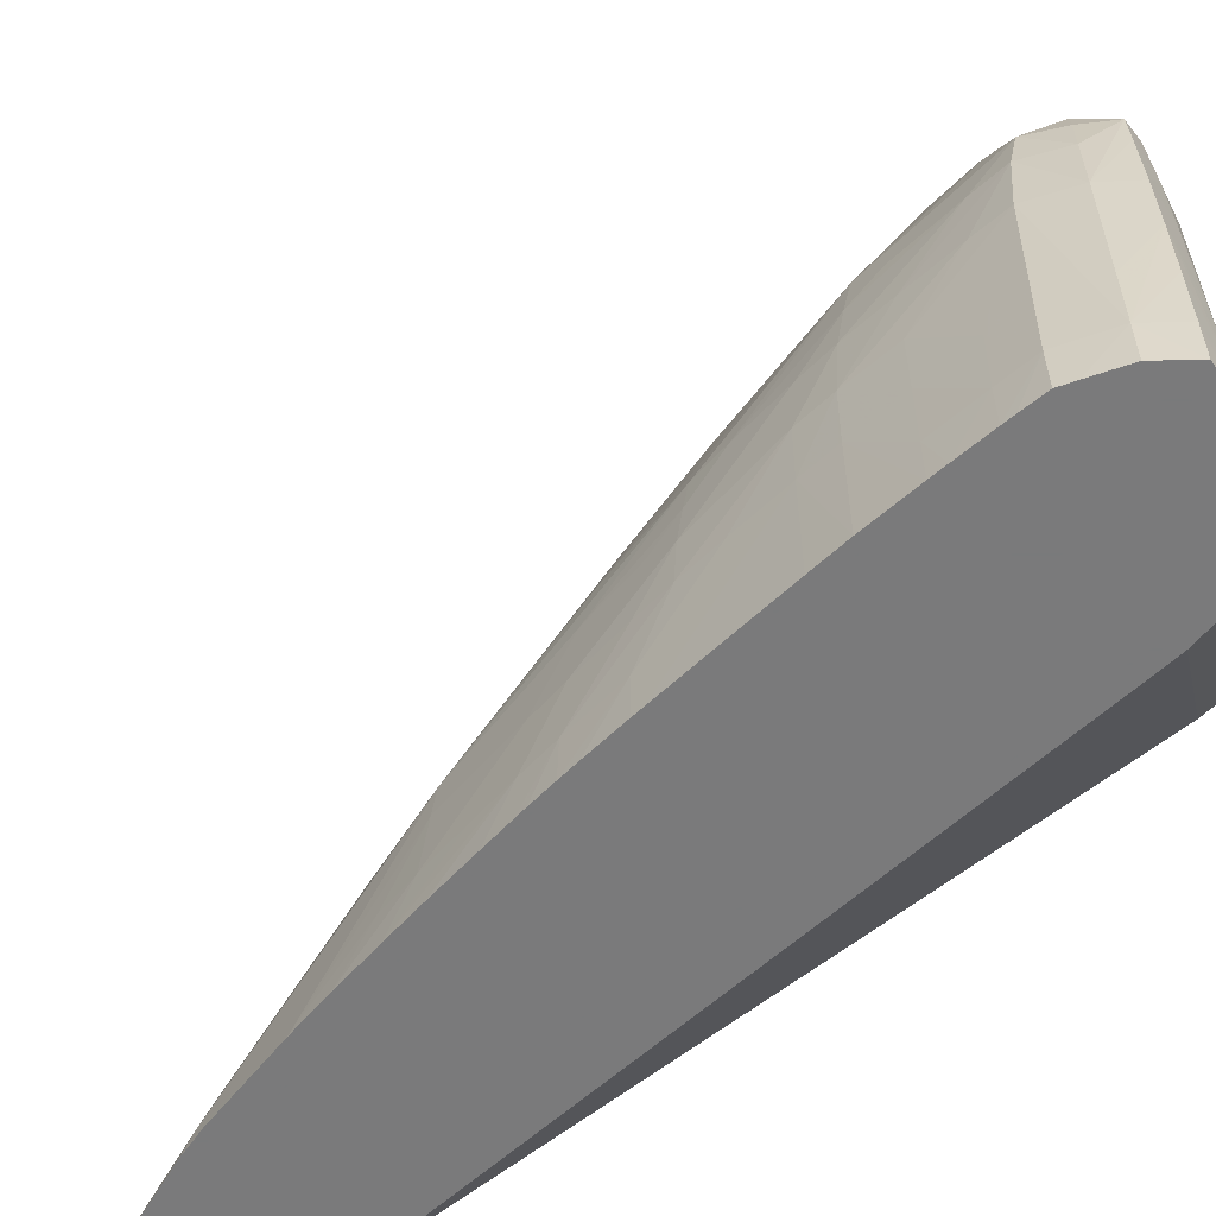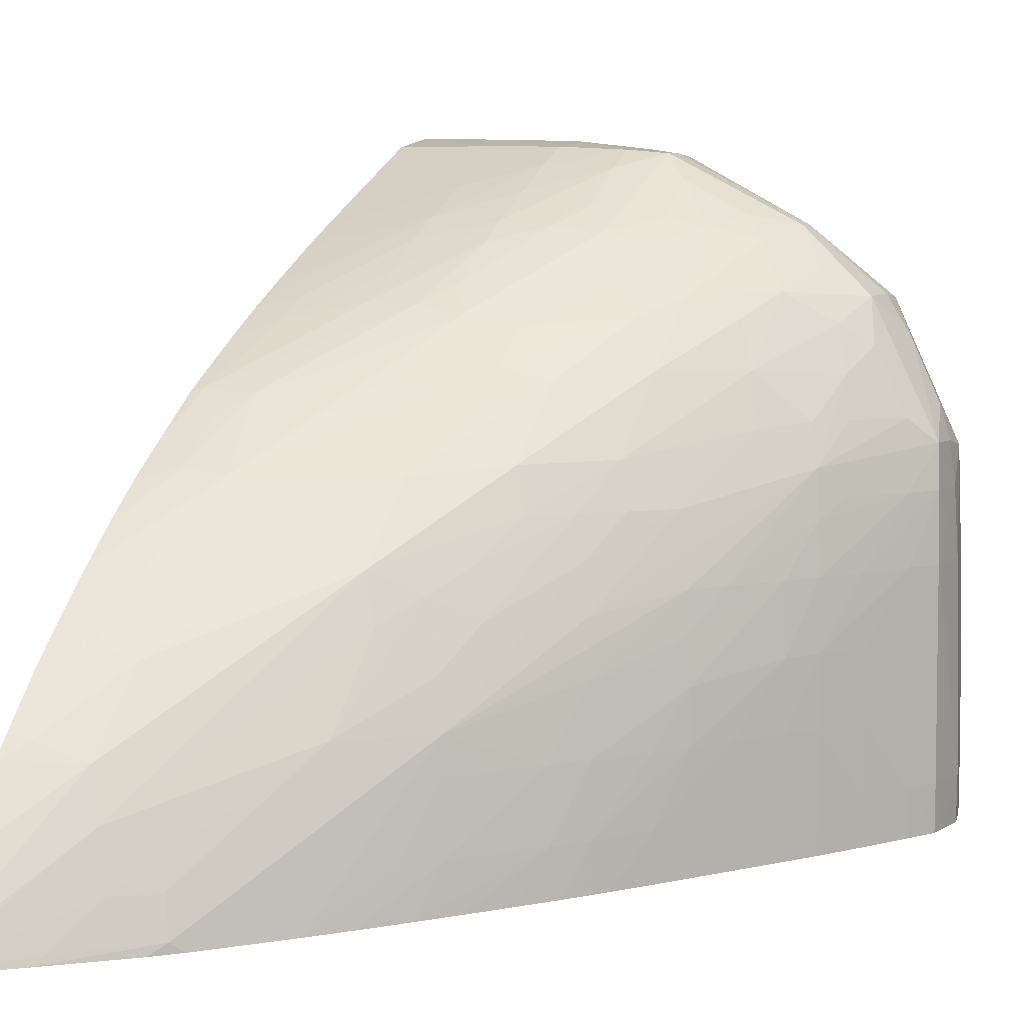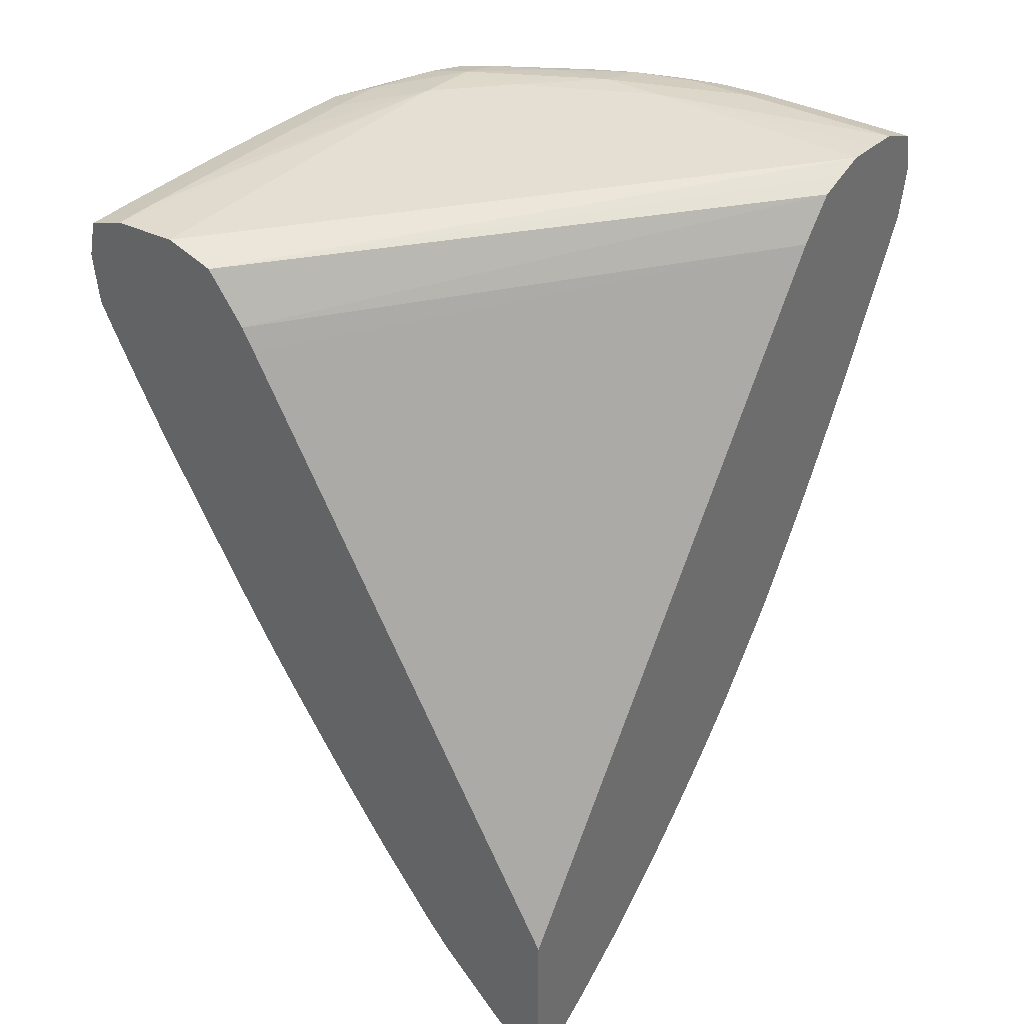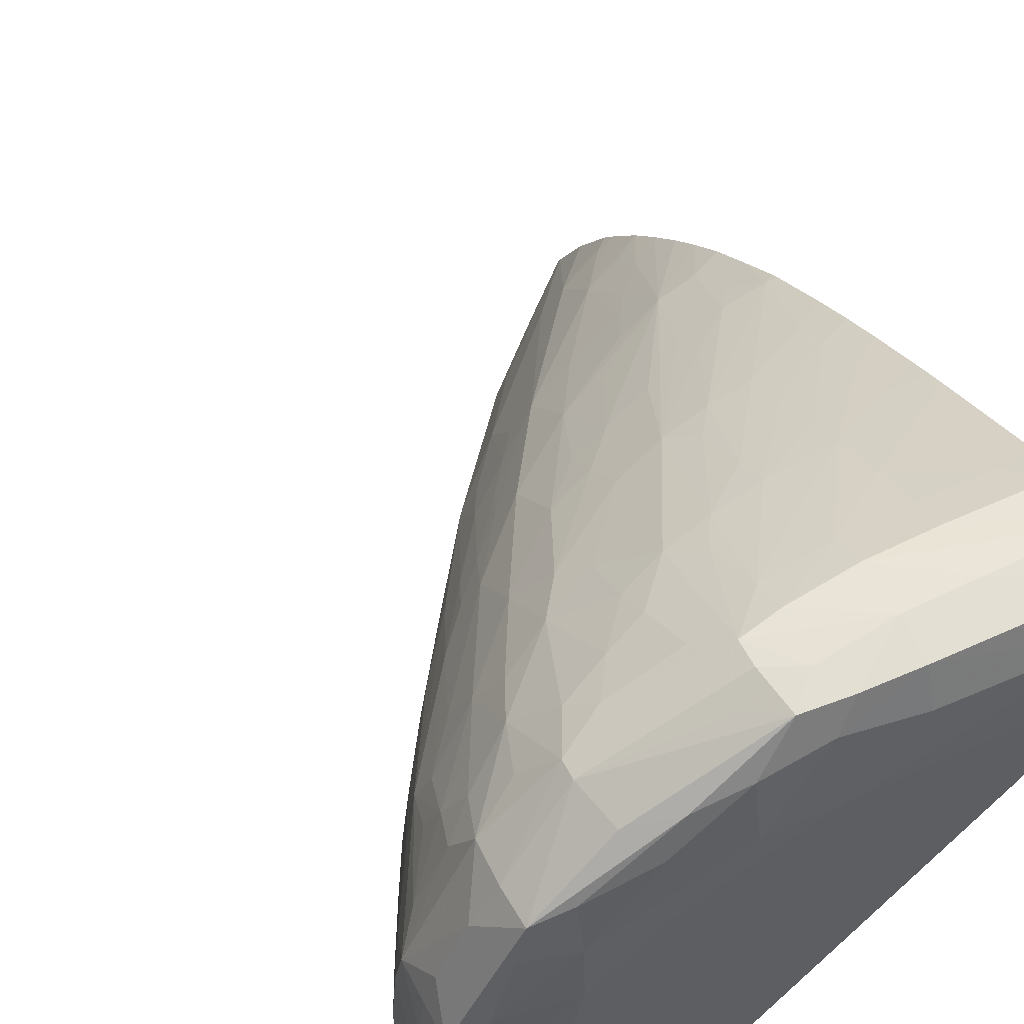
<metadata>
{"format":"obj","ext":"obj","renderer":"f3d","projection":"perspective","resolution":1024,"background":"white","views":[{"elev":-58.1,"azim":-75.5,"up":"+Y"},{"elev":6.6,"azim":-154.7,"up":"+Y"},{"elev":37.8,"azim":37.3,"up":"+Z"},{"elev":55.9,"azim":-26.4,"up":"+Y"}]}
</metadata>
<code>
v -0.07582 0.07379 0.007642
v -0.07602 0.07379 0.007813
v -0.07582 0.0739 0.007678
v -0.07582 0.07379 0.01306
v -0.07734 0.07379 0.009047
v -0.07761 0.07401 0.009384
v -0.07582 0.07409 0.007777
v -0.07834 0.07504 0.01051
v -0.07797 0.07643 0.01085
v -0.07582 0.08537 0.03033
v -0.08495 0.07379 0.02935
v -0.07912 0.07379 0.01078
v -0.07945 0.07405 0.01116
v -0.07924 0.07504 0.01137
v -0.07582 0.07593 0.008931
v -0.07754 0.07763 0.01123
v -0.08132 0.07783 0.01472
v -0.08159 0.08008 0.01628
v -0.0812 0.08129 0.01662
v -0.07582 0.08627 0.03142
v -0.0853 0.07379 0.02996
v -0.08509 0.07379 0.0296
v -0.0797 0.07379 0.01143
v -0.0813 0.07379 0.01349
v -0.0831 0.07778 0.01656
v -0.07582 0.07773 0.01026
v -0.07772 0.07961 0.01292
v -0.07634 0.0781 0.01084
v -0.0828 0.07899 0.01686
v -0.08338 0.08008 0.01806
v -0.08232 0.08069 0.01734
v -0.07999 0.08172 0.01624
v -0.08304 0.08129 0.01843
v -0.08363 0.08228 0.01964
v -0.08327 0.08338 0.02
v -0.08127 0.08318 0.01839
v -0.07582 0.08701 0.03167
v -0.0863 0.07379 0.03131
v -0.08598 0.07379 0.03087
v -0.08203 0.07379 0.01449
v -0.08259 0.07504 0.01544
v -0.08315 0.07685 0.01648
v -0.08386 0.07685 0.01748
v -0.08469 0.07685 0.01866
v -0.08521 0.07866 0.01974
v -0.0866 0.08047 0.02213
v -0.08506 0.08002 0.01995
v -0.08482 0.08123 0.02026
v -0.07582 0.07824 0.01069
v -0.07676 0.07988 0.01266
v -0.07582 0.07949 0.0118
v -0.0784 0.08218 0.01576
v -0.07778 0.08144 0.0147
v -0.08453 0.08228 0.02055
v -0.07903 0.08292 0.01683
v -0.08505 0.08342 0.02181
v -0.08334 0.08516 0.02178
v -0.08519 0.08534 0.02349
v -0.08218 0.08466 0.02052
v -0.08119 0.08495 0.02024
v -0.08006 0.0835 0.01804
v -0.07782 0.08326 0.01648
v -0.07582 0.0877 0.03189
v -0.0872 0.07379 0.03157
v -0.08286 0.07379 0.01566
v -0.08325 0.07504 0.01635
v -0.08532 0.07685 0.01957
v -0.08676 0.07825 0.0219
v -0.08622 0.07877 0.02122
v -0.08403 0.07504 0.01748
v -0.08669 0.07945 0.02202
v -0.08722 0.08047 0.02303
v -0.08847 0.08303 0.02566
v -0.08628 0.08228 0.02252
v -0.08537 0.08228 0.02146
v -0.07676 0.08078 0.01352
v -0.07582 0.08049 0.01279
v -0.08722 0.08396 0.02473
v -0.08694 0.08532 0.02534
v -0.08218 0.08549 0.02142
v -0.08442 0.08655 0.02406
v -0.08645 0.08652 0.02585
v -0.08524 0.08703 0.02526
v -0.07999 0.08522 0.01989
v -0.08091 0.08669 0.02212
v -0.07676 0.0834 0.0163
v -0.07582 0.08227 0.0147
v -0.07582 0.08142 0.01377
v -0.07856 0.08473 0.01868
v -0.07856 0.08543 0.01958
v -0.07731 0.08493 0.01847
v -0.07582 0.08863 0.03184
v -0.08218 0.0877 0.03181
v -0.08761 0.07379 0.03169
v -0.08352 0.07379 0.01664
v -0.08477 0.07504 0.01856
v -0.08622 0.07685 0.02094
v -0.0868 0.07685 0.02184
v -0.08822 0.07866 0.0243
v -0.08812 0.08047 0.02442
v -0.08859 0.08182 0.02549
v -0.08901 0.08236 0.02637
v -0.08998 0.08228 0.02803
v -0.09038 0.08342 0.02912
v -0.08978 0.08405 0.02844
v -0.08882 0.08408 0.02691
v -0.0886 0.08514 0.0273
v -0.08821 0.08408 0.02601
v -0.08758 0.08583 0.02657
v -0.08702 0.08712 0.02705
v -0.08218 0.08639 0.0225
v -0.08389 0.08729 0.02468
v -0.08621 0.08833 0.02785
v -0.08501 0.08866 0.02735
v -0.08399 0.08829 0.02607
v -0.08218 0.08709 0.0234
v -0.08289 0.08854 0.02569
v -0.08168 0.08871 0.02544
v -0.08033 0.0873 0.0228
v -0.07971 0.08685 0.02191
v -0.07673 0.0844 0.01762
v -0.07582 0.08312 0.01572
v -0.0761 0.08503 0.01832
v -0.07582 0.08951 0.03177
v -0.08399 0.0877 0.03173
v -0.0858 0.08589 0.03174
v -0.08037 0.08951 0.03161
v -0.08761 0.08408 0.03171
v -0.08941 0.07379 0.03154
v -0.08432 0.07379 0.01781
v -0.08479 0.07379 0.01853
v -0.08537 0.07504 0.01946
v -0.08627 0.07504 0.02092
v -0.08743 0.07685 0.0229
v -0.08823 0.07685 0.02429
v -0.08873 0.07866 0.02521
v -0.08868 0.08047 0.02532
v -0.08933 0.08047 0.02652
v -0.09047 0.08228 0.02893
v -0.08864 0.08697 0.02902
v -0.08894 0.0858 0.02838
v -0.09051 0.08228 0.03013
v -0.09037 0.08339 0.03013
v -0.09009 0.0843 0.03013
v -0.08935 0.08589 0.03013
v -0.08822 0.08635 0.02782
v -0.08753 0.08765 0.02844
v -0.08684 0.08869 0.02905
v -0.08568 0.08894 0.0284
v -0.08389 0.08982 0.02844
v -0.08399 0.0889 0.02697
v -0.08323 0.09047 0.02912
v -0.08224 0.08914 0.02638
v -0.08218 0.0901 0.02801
v -0.08037 0.08883 0.02524
v -0.08037 0.08829 0.02433
v -0.07856 0.08694 0.02177
v -0.07582 0.08397 0.01684
v -0.07582 0.08608 0.01999
v -0.07582 0.08504 0.01831
v -0.07582 0.08489 0.01809
v -0.07676 0.08647 0.02073
v -0.07582 0.09064 0.0313
v -0.07856 0.0906 0.03125
v -0.08037 0.09056 0.0312
v -0.08233 0.08968 0.0314
v -0.08399 0.08922 0.03136
v -0.08586 0.0878 0.03144
v -0.08761 0.08589 0.0316
v -0.08947 0.08393 0.03131
v -0.08941 0.08228 0.03141
v -0.08941 0.08047 0.03145
v -0.08941 0.07866 0.03149
v -0.08941 0.07685 0.03152
v -0.08941 0.07504 0.03154
v -0.09045 0.07504 0.03117
v -0.09045 0.07379 0.03116
v -0.08498 0.07379 0.01881
v -0.08537 0.07379 0.01944
v -0.08628 0.07379 0.02092
v -0.08644 0.07379 0.02121
v -0.08565 0.07379 0.01989
v -0.08823 0.07379 0.02429
v -0.08874 0.07379 0.0252
v -0.08874 0.07504 0.0252
v -0.08874 0.07685 0.02519
v -0.08944 0.07685 0.02652
v -0.08941 0.07866 0.02652
v -0.09007 0.08047 0.0279
v -0.09053 0.08047 0.02881
v -0.09061 0.08047 0.03013
v -0.08867 0.08698 0.03013
v -0.09033 0.08322 0.03105
v -0.08859 0.08687 0.0311
v -0.08684 0.08869 0.02954
v -0.08218 0.09056 0.02892
v -0.08323 0.09047 0.02978
v -0.08233 0.09057 0.03028
v -0.08037 0.09079 0.03013
v -0.08037 0.09021 0.02783
v -0.08037 0.08953 0.02652
v -0.07856 0.08889 0.0251
v -0.07856 0.08838 0.0242
v -0.07856 0.08762 0.0229
v -0.07582 0.08676 0.02114
v -0.07676 0.08701 0.02163
v -0.07582 0.09089 0.03013
v -0.07856 0.09085 0.03013
v -0.08184 0.09049 0.03112
v -0.08304 0.0904 0.03098
v -0.0853 0.08883 0.03121
v -0.08761 0.0872 0.03127
v -0.08888 0.08589 0.03125
v -0.09036 0.08228 0.03108
v -0.0904 0.08047 0.03112
v -0.09043 0.07866 0.03115
v -0.09045 0.07685 0.03116
v -0.09071 0.07504 0.03013
v -0.09069 0.07379 0.03013
v -0.08945 0.07379 0.02652
v -0.08945 0.07504 0.02652
v -0.09012 0.07504 0.02782
v -0.09011 0.07685 0.02785
v -0.09068 0.07685 0.03013
v -0.09057 0.07504 0.02872
v -0.08651 0.08847 0.03075
v -0.08389 0.09007 0.03028
v -0.08037 0.09064 0.02873
v -0.07856 0.09023 0.0278
v -0.07856 0.08961 0.02652
v -0.07676 0.08841 0.02418
v -0.07676 0.08772 0.0229
v -0.07582 0.08736 0.02222
v -0.07582 0.09065 0.02874
v -0.07676 0.09066 0.02872
v -0.07856 0.09066 0.0287
v -0.0906 0.07379 0.02916
v -0.08966 0.07379 0.02692
v -0.09012 0.07379 0.02782
v -0.09026 0.07379 0.0281
v -0.09056 0.07379 0.02872
v -0.07676 0.09022 0.02782
v -0.07676 0.08958 0.02652
v -0.07582 0.08863 0.02463
v -0.07676 0.08887 0.02509
v -0.07582 0.08841 0.02419
v -0.07582 0.08806 0.02352
v -0.07582 0.09021 0.02783
v -0.07582 0.08921 0.02579
f 1 2 3
f 1 3 7
f 1 7 15
f 1 15 26
f 1 26 49
f 1 49 51
f 1 51 77
f 1 77 88
f 1 88 87
f 1 87 122
f 1 122 158
f 1 158 161
f 1 161 160
f 1 160 159
f 1 159 205
f 1 205 233
f 1 233 247
f 1 247 246
f 1 246 244
f 1 244 249
f 1 249 248
f 1 248 234
f 1 234 207
f 1 207 163
f 1 163 124
f 1 124 92
f 1 92 63
f 1 63 37
f 1 37 20
f 1 20 10
f 1 10 4
f 1 4 11
f 1 11 22
f 1 22 21
f 1 21 39
f 1 39 38
f 1 38 64
f 1 64 94
f 1 94 129
f 1 129 177
f 1 177 219
f 1 219 237
f 1 237 241
f 1 241 240
f 1 240 239
f 1 239 238
f 1 238 220
f 1 220 184
f 1 184 183
f 1 183 181
f 1 181 180
f 1 180 182
f 1 182 179
f 1 179 178
f 1 178 131
f 1 131 130
f 1 130 95
f 1 95 65
f 1 65 40
f 1 40 24
f 1 24 23
f 1 23 12
f 1 12 5
f 1 5 2
f 2 5 6
f 2 6 3
f 3 6 8
f 3 8 9
f 3 9 7
f 4 10 11
f 5 12 13
f 5 13 6
f 6 13 14
f 6 14 8
f 7 9 16
f 7 16 15
f 8 14 17
f 8 17 9
f 9 17 18
f 9 18 19
f 9 19 16
f 10 20 21
f 10 21 22
f 10 22 11
f 12 23 13
f 13 23 24
f 13 24 25
f 13 25 17
f 13 17 14
f 15 16 26
f 16 27 28
f 16 28 26
f 16 19 27
f 17 25 29
f 17 29 30
f 17 30 31
f 17 31 18
f 18 31 19
f 19 32 27
f 19 31 33
f 19 33 34
f 19 34 35
f 19 35 36
f 19 36 32
f 20 37 38
f 20 38 39
f 20 39 21
f 24 40 41
f 24 41 42
f 24 42 25
f 25 42 43
f 25 43 44
f 25 44 45
f 25 45 46
f 25 46 47
f 25 47 48
f 25 48 30
f 25 30 29
f 26 28 49
f 27 50 51
f 27 51 49
f 27 49 28
f 27 32 52
f 27 52 53
f 27 53 50
f 30 48 54
f 30 54 33
f 30 33 31
f 32 55 52
f 32 36 55
f 33 54 34
f 34 54 56
f 34 56 35
f 35 57 36
f 35 56 58
f 35 58 57
f 36 57 59
f 36 59 60
f 36 60 61
f 36 61 62
f 36 62 55
f 37 63 38
f 38 63 64
f 40 65 66
f 40 66 41
f 41 66 42
f 42 66 43
f 43 66 44
f 44 67 68
f 44 68 69
f 44 69 45
f 44 66 70
f 44 70 67
f 45 69 71
f 45 71 46
f 46 71 72
f 46 72 73
f 46 73 47
f 47 73 74
f 47 74 48
f 48 74 75
f 48 75 54
f 50 53 76
f 50 76 51
f 51 76 77
f 52 55 62
f 52 62 53
f 53 62 76
f 54 75 56
f 56 75 74
f 56 74 78
f 56 78 79
f 56 79 58
f 57 80 59
f 57 58 81
f 57 81 80
f 58 79 82
f 58 82 83
f 58 83 81
f 59 80 60
f 60 84 62
f 60 62 61
f 60 80 85
f 60 85 84
f 62 86 87
f 62 87 88
f 62 88 77
f 62 77 76
f 62 84 85
f 62 85 89
f 62 89 90
f 62 90 91
f 62 91 86
f 63 92 93
f 63 93 94
f 63 94 64
f 65 95 96
f 65 96 70
f 65 70 66
f 67 70 96
f 67 96 97
f 67 97 68
f 68 71 69
f 68 97 98
f 68 98 99
f 68 99 100
f 68 100 71
f 71 100 72
f 72 100 101
f 72 101 73
f 73 101 102
f 73 102 103
f 73 103 104
f 73 104 105
f 73 105 106
f 73 106 107
f 73 107 108
f 73 108 74
f 74 108 78
f 78 108 79
f 79 108 107
f 79 107 109
f 79 109 110
f 79 110 82
f 80 81 111
f 80 111 85
f 81 83 112
f 81 112 111
f 82 110 83
f 83 110 113
f 83 113 114
f 83 114 115
f 83 115 112
f 85 111 116
f 85 116 117
f 85 117 118
f 85 118 119
f 85 119 120
f 85 120 90
f 85 90 89
f 86 91 121
f 86 121 122
f 86 122 87
f 90 120 91
f 91 120 123
f 91 123 121
f 92 124 93
f 93 125 126
f 93 126 94
f 93 124 127
f 93 127 125
f 94 126 128
f 94 128 129
f 95 130 96
f 96 130 131
f 96 131 132
f 96 132 97
f 97 132 98
f 98 132 133
f 98 133 134
f 98 134 99
f 99 135 136
f 99 136 137
f 99 137 100
f 99 134 135
f 100 137 101
f 101 137 103
f 101 103 102
f 103 137 138
f 103 138 139
f 103 139 104
f 104 140 141
f 104 141 105
f 104 139 142
f 104 142 143
f 104 143 144
f 104 144 145
f 104 145 140
f 105 141 107
f 105 107 106
f 107 141 146
f 107 146 109
f 109 146 110
f 110 146 140
f 110 140 147
f 110 147 148
f 110 148 113
f 111 112 117
f 111 117 116
f 112 115 117
f 113 149 114
f 113 148 149
f 114 149 150
f 114 150 151
f 114 151 115
f 115 151 117
f 117 151 150
f 117 150 152
f 117 152 153
f 117 153 118
f 118 153 154
f 118 154 155
f 118 155 156
f 118 156 119
f 119 156 120
f 120 156 157
f 120 157 123
f 121 158 122
f 121 123 158
f 123 159 160
f 123 160 161
f 123 161 158
f 123 157 162
f 123 162 159
f 124 163 164
f 124 164 165
f 124 165 127
f 125 127 166
f 125 166 167
f 125 167 168
f 125 168 169
f 125 169 126
f 126 169 128
f 127 165 166
f 128 169 170
f 128 170 171
f 128 171 172
f 128 172 173
f 128 173 174
f 128 174 175
f 128 175 129
f 129 175 176
f 129 176 177
f 131 178 132
f 132 178 179
f 132 179 133
f 133 180 181
f 133 181 134
f 133 179 182
f 133 182 180
f 134 181 135
f 135 183 184
f 135 184 185
f 135 185 186
f 135 186 136
f 135 181 183
f 136 186 187
f 136 187 188
f 136 188 189
f 136 189 138
f 136 138 137
f 138 189 139
f 139 190 191
f 139 191 142
f 139 189 190
f 140 145 192
f 140 192 148
f 140 148 147
f 140 146 141
f 142 191 193
f 142 193 143
f 143 193 144
f 144 193 145
f 145 193 194
f 145 194 192
f 148 192 195
f 148 195 197
f 148 197 152
f 148 152 149
f 149 152 150
f 152 196 154
f 152 154 153
f 152 197 198
f 152 198 199
f 152 199 196
f 154 200 201
f 154 201 155
f 154 196 200
f 155 202 203
f 155 203 204
f 155 204 156
f 155 201 202
f 156 204 157
f 157 204 162
f 159 162 205
f 162 204 206
f 162 206 205
f 163 207 208
f 163 208 164
f 164 208 165
f 165 209 166
f 165 208 199
f 165 199 209
f 166 209 210
f 166 210 167
f 167 210 211
f 167 211 168
f 168 211 212
f 168 212 169
f 169 212 194
f 169 194 213
f 169 213 170
f 170 213 193
f 170 193 171
f 171 193 214
f 171 214 215
f 171 215 172
f 172 215 173
f 173 215 216
f 173 216 174
f 174 216 175
f 175 216 217
f 175 217 176
f 176 217 218
f 176 218 177
f 177 218 219
f 184 220 185
f 185 220 186
f 186 220 221
f 186 221 187
f 187 221 222
f 187 222 188
f 188 222 223
f 188 223 190
f 188 190 189
f 190 218 224
f 190 224 191
f 190 223 225
f 190 225 218
f 191 224 216
f 191 216 215
f 191 215 214
f 191 214 193
f 192 194 195
f 193 213 194
f 194 212 211
f 194 211 226
f 194 226 195
f 195 226 210
f 195 210 227
f 195 227 197
f 196 199 228
f 196 228 200
f 197 227 210
f 197 210 198
f 198 210 199
f 199 208 228
f 199 210 209
f 200 229 230
f 200 230 202
f 200 202 201
f 200 228 229
f 202 231 232
f 202 232 203
f 202 230 231
f 203 232 206
f 203 206 204
f 205 206 232
f 205 232 233
f 207 234 235
f 207 235 236
f 207 236 228
f 207 228 208
f 210 226 211
f 216 224 218
f 216 218 217
f 218 237 219
f 218 225 237
f 220 238 221
f 221 238 222
f 222 239 225
f 222 225 223
f 222 238 239
f 225 239 240
f 225 240 241
f 225 241 237
f 228 236 229
f 229 236 235
f 229 235 242
f 229 242 230
f 230 242 243
f 230 243 244
f 230 244 245
f 230 245 231
f 231 245 244
f 231 244 246
f 231 246 247
f 231 247 233
f 231 233 232
f 234 248 242
f 234 242 235
f 242 248 243
f 243 248 249
f 243 249 244

</code>
